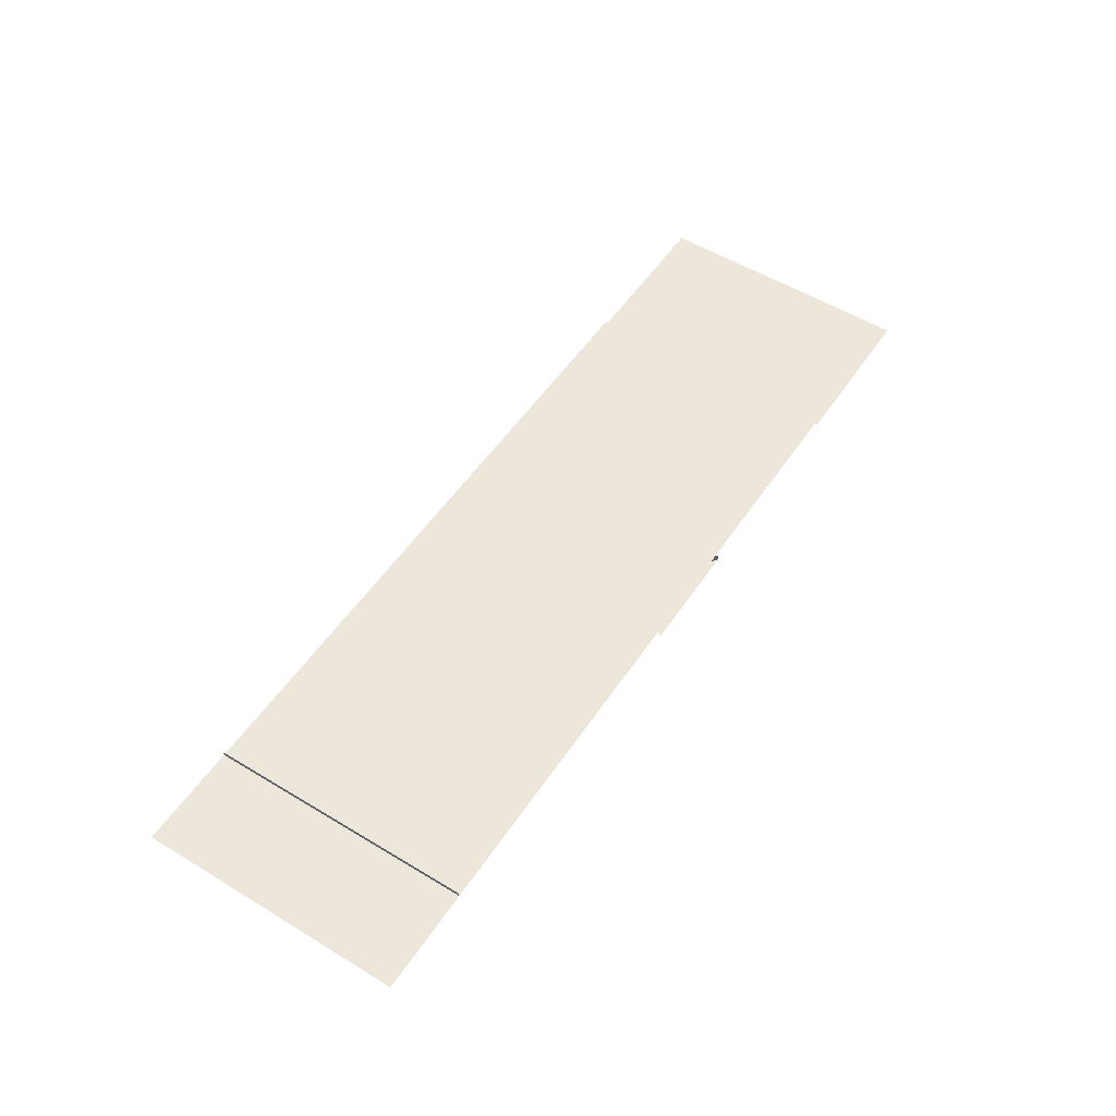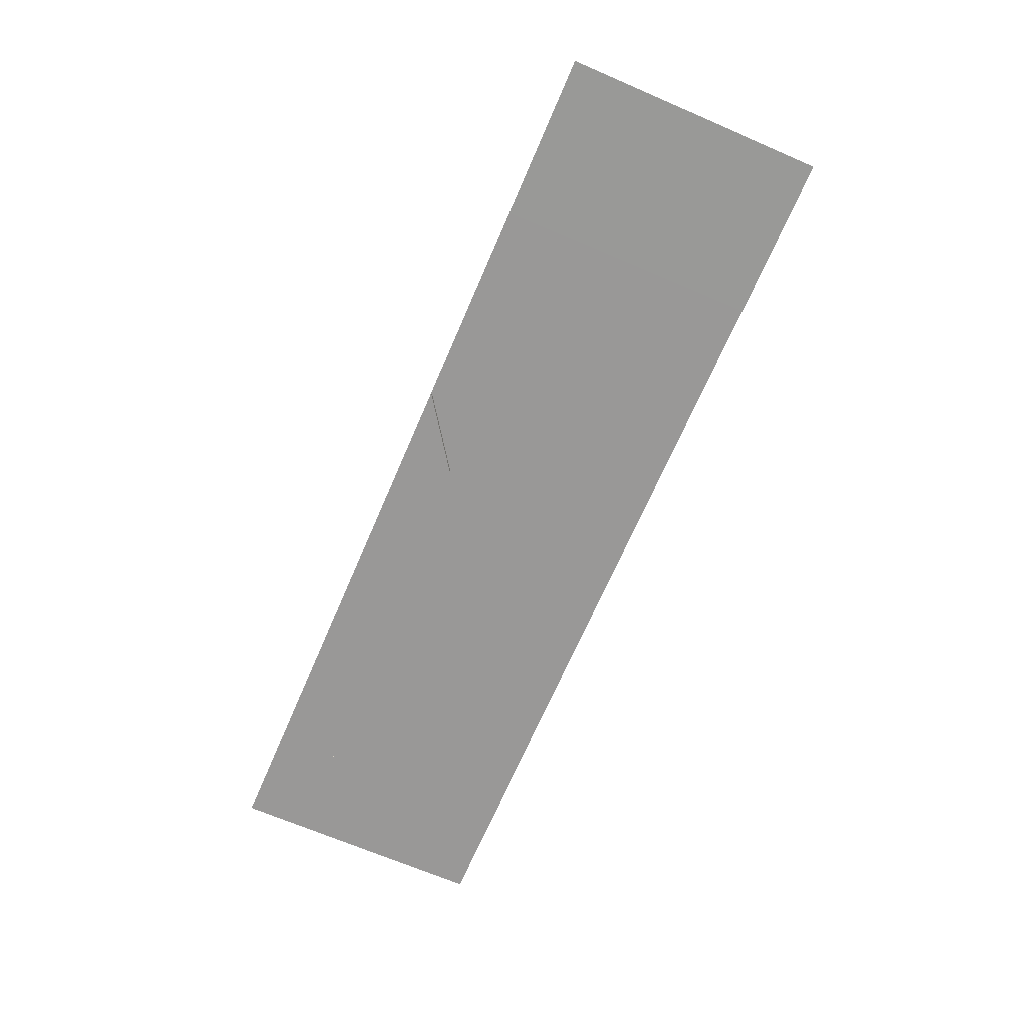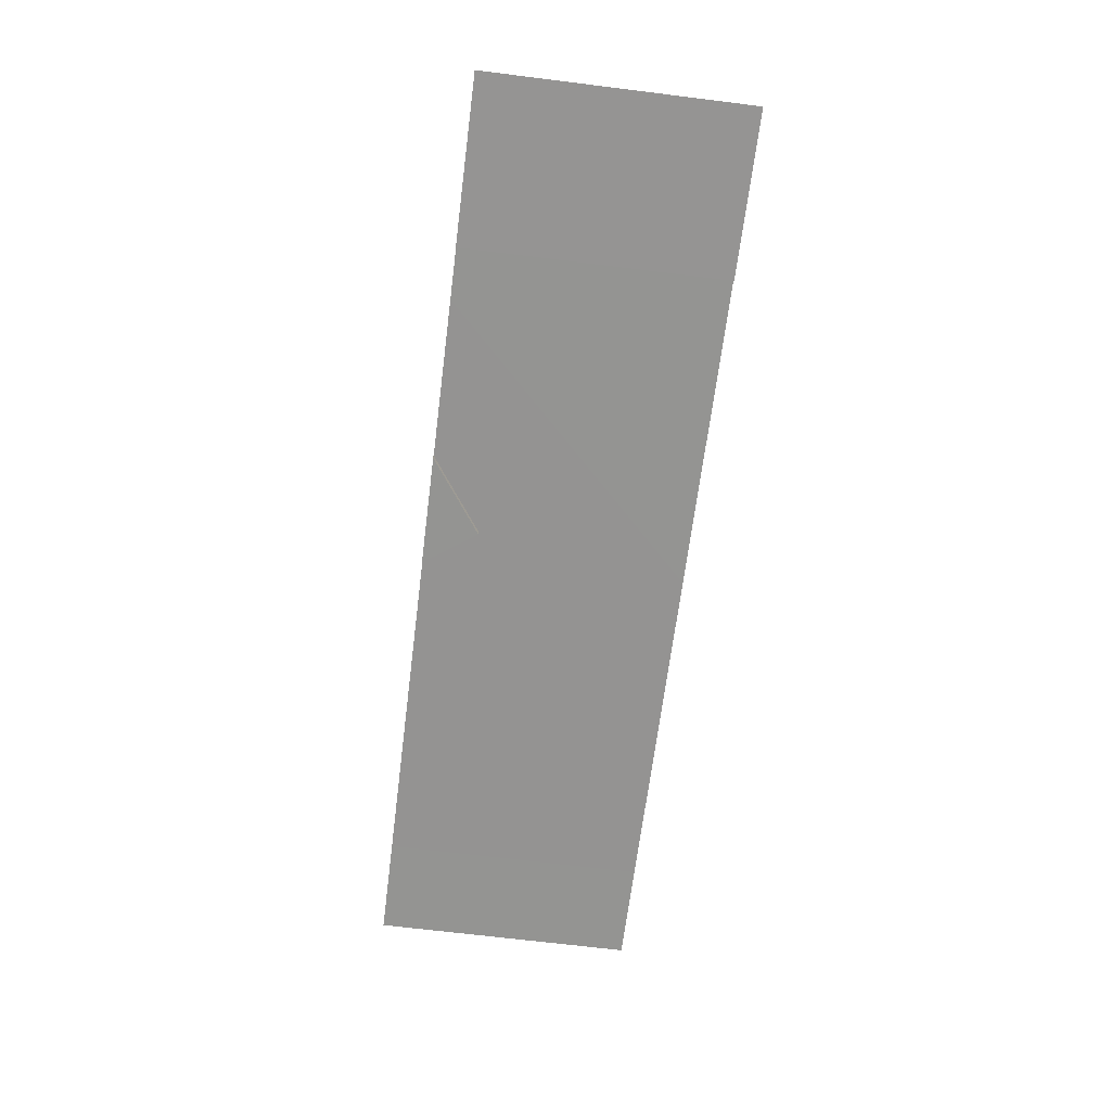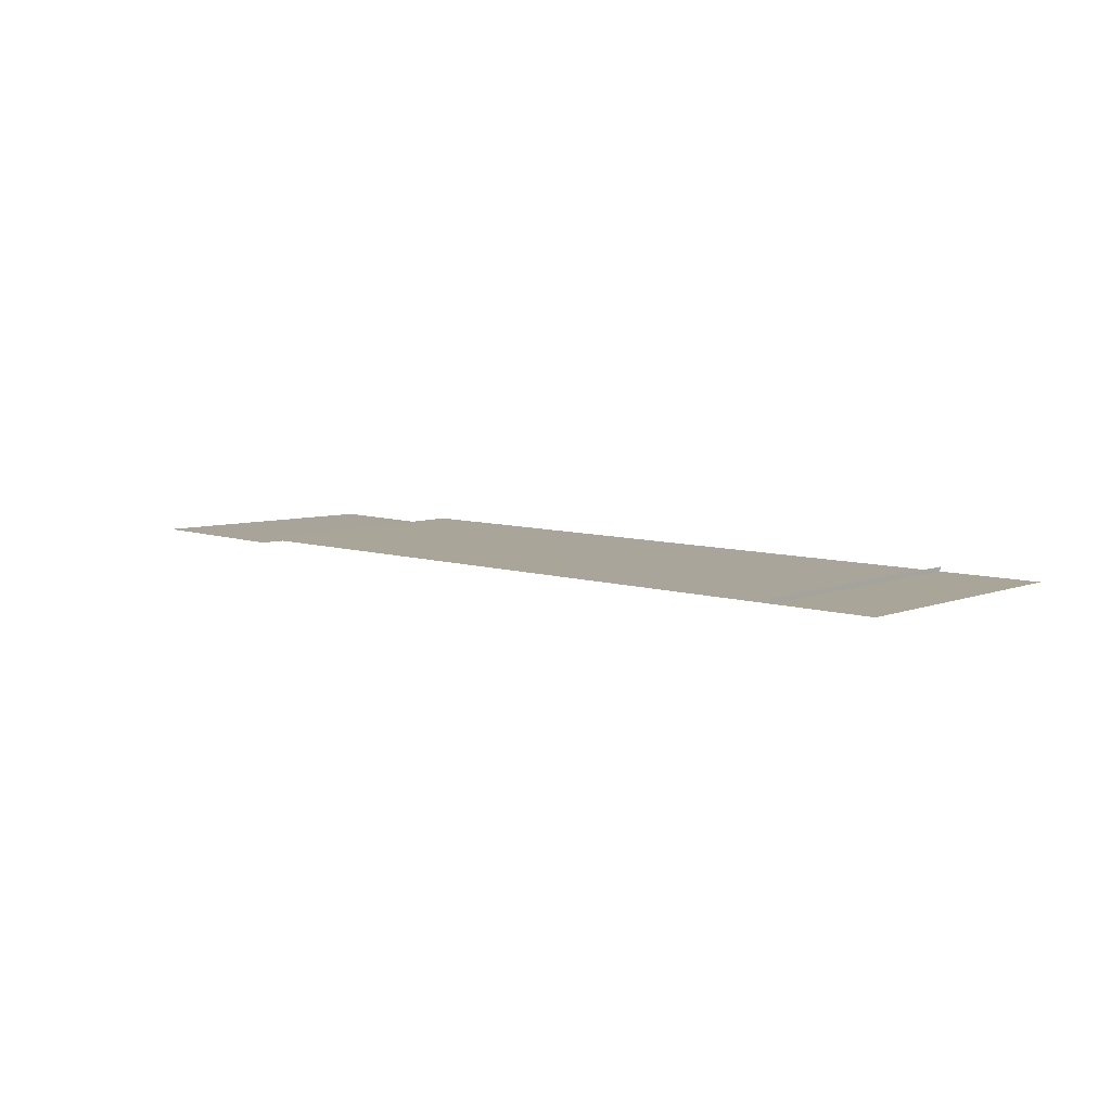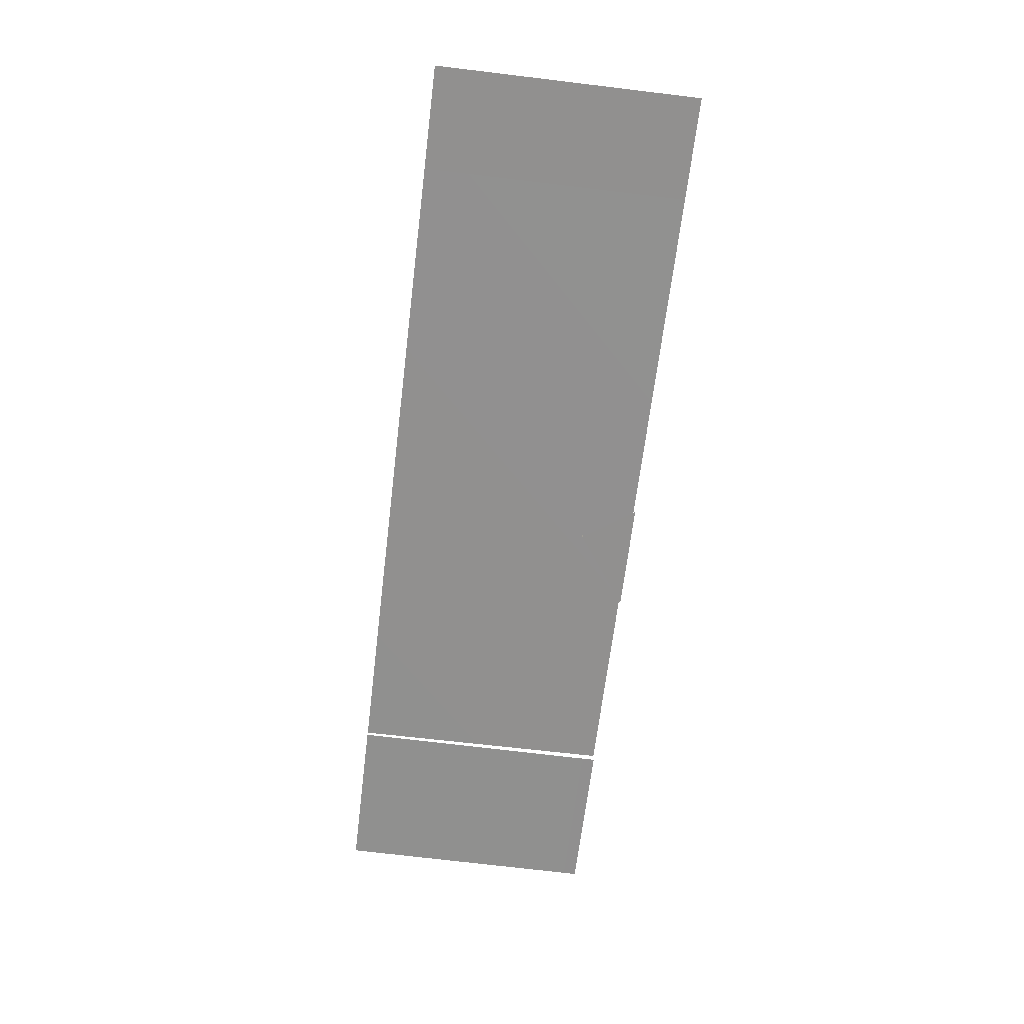
<metadata>
{"format":"obj","ext":"obj","renderer":"f3d","projection":"perspective","resolution":1024,"background":"white","views":[{"elev":52.7,"azim":-57.0,"up":"+Z"},{"elev":-68.7,"azim":66.7,"up":"+Z"},{"elev":-66.9,"azim":82.8,"up":"+Z"},{"elev":7.4,"azim":-137.2,"up":"+Z"},{"elev":-65.7,"azim":-96.9,"up":"+Z"}]}
</metadata>
<code>
g DecalMesh_MetroArea_Decal_Ground_28__18
v 1.463 0.498 0.4689
v 1.183 -0.498 0.4528
v 1.709 -0.498 0.4578
v 1.463 0.498 0.4689
v 1.135 0.498 0.4657
v 1.135 -0.498 0.4523
v 1.463 0.498 0.4689
v 1.135 -0.498 0.4523
v 1.183 -0.498 0.4528
v 1.75 0.498 0.4716
v 1.463 0.498 0.4689
v 1.709 -0.498 0.4578
v 1.75 0.498 0.4716
v 1.709 -0.498 0.4578
v 1.75 -0.498 0.4582
v 1.135 0.498 0.4837
v -0.03151 0.498 0.4837
v 0.9646 -0.498 0.4837
v 1.135 0.498 0.4837
v 0.9646 -0.498 0.4837
v 1.135 -0.498 0.4837
v -0.03151 0.498 0.4837
v -1.171 -0.498 0.4837
v 0.9646 -0.498 0.4837
v -0.03151 0.498 0.4837
v -1.365 0.498 0.4837
v -1.365 -0.498 0.4837
v -0.03151 0.498 0.4837
v -1.365 -0.498 0.4837
v -1.171 -0.498 0.4837
v -1.365 0.498 0.4837
v -1.75 0.498 0.4837
v -1.422 -0.498 0.4837
v -1.365 0.498 0.4837
v -1.422 -0.498 0.4837
v -1.365 -0.498 0.4837
v -1.75 0.498 0.4837
v -1.75 -0.283 0.4837
v -1.535 -0.498 0.4837
v -1.75 0.498 0.4837
v -1.535 -0.498 0.4837
v -1.422 -0.498 0.4837
v -1.75 -0.283 0.4837
v -1.75 -0.498 0.4837
v -1.535 -0.498 0.4837
v -1.365 0.498 0.4837
v -1.365 -0.498 0.4837
v -1.365 -0.2544 0.5
v -1.365 0.498 0.4837
v -1.365 -0.2544 0.5
v -1.365 0.498 0.5
v -1.365 -0.498 0.4837
v -1.365 -0.498 0.4934
v -1.365 -0.3828 0.5
v -1.365 -0.498 0.4837
v -1.365 -0.3828 0.5
v -1.365 -0.2544 0.5
v -1.365 -0.498 0.4934
v -1.365 -0.4488 0.5
v -1.365 -0.3828 0.5
v -1.365 -0.498 0.4934
v -1.365 -0.498 0.5
v -1.365 -0.4488 0.5
v 0.06316 -0.2995 0.4331
v -0.07636 -0.498 0.4331
v 0.2864 -0.498 0.4331
v 0.06316 -0.2995 0.4331
v 0.2864 -0.498 0.4331
v 0.3456 -0.498 0.4331
v 0.06316 -0.2995 0.4588
v 0.06316 -0.2995 0.4331
v 0.3456 -0.498 0.4331
v 0.06316 -0.2995 0.4588
v 0.3456 -0.498 0.4331
v 0.3456 -0.498 0.4545
v 0.06316 -0.2995 0.4588
v 0.3456 -0.498 0.4545
v 0.3456 -0.498 0.4552
v 0.06316 -0.2995 0.4588
v 0.3456 -0.498 0.4552
v 0.3456 -0.498 0.4588
g DecalMesh_MetroArea_Decal_Ground_28__18_0
f 3 2 1
f 6 5 4
f 9 8 7
f 12 11 10
f 15 14 13
f 18 17 16
f 21 20 19
f 24 23 22
f 27 26 25
f 30 29 28
f 33 32 31
f 36 35 34
f 39 38 37
f 42 41 40
f 45 44 43
f 48 47 46
f 51 50 49
f 54 53 52
f 57 56 55
f 60 59 58
f 63 62 61
f 66 65 64
f 69 68 67
f 72 71 70
f 75 74 73
f 78 77 76
f 81 80 79

</code>
